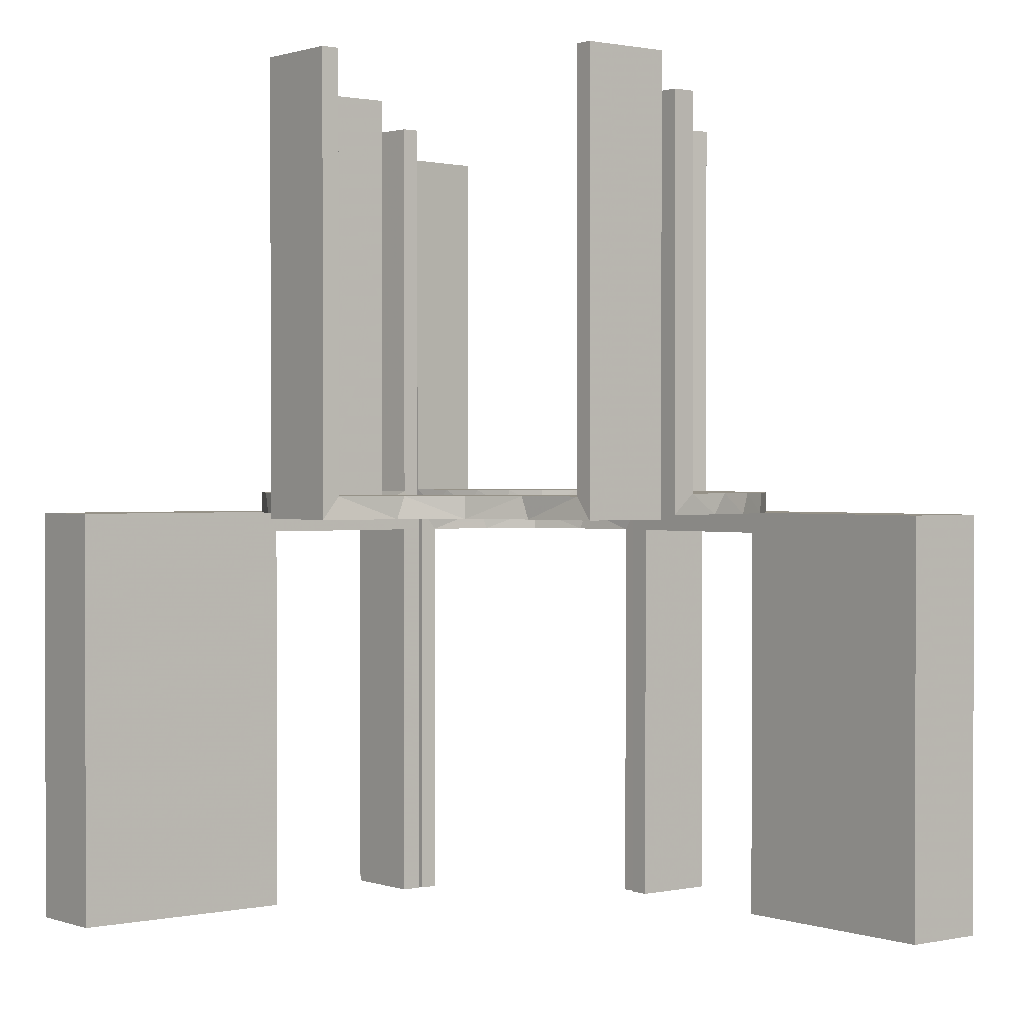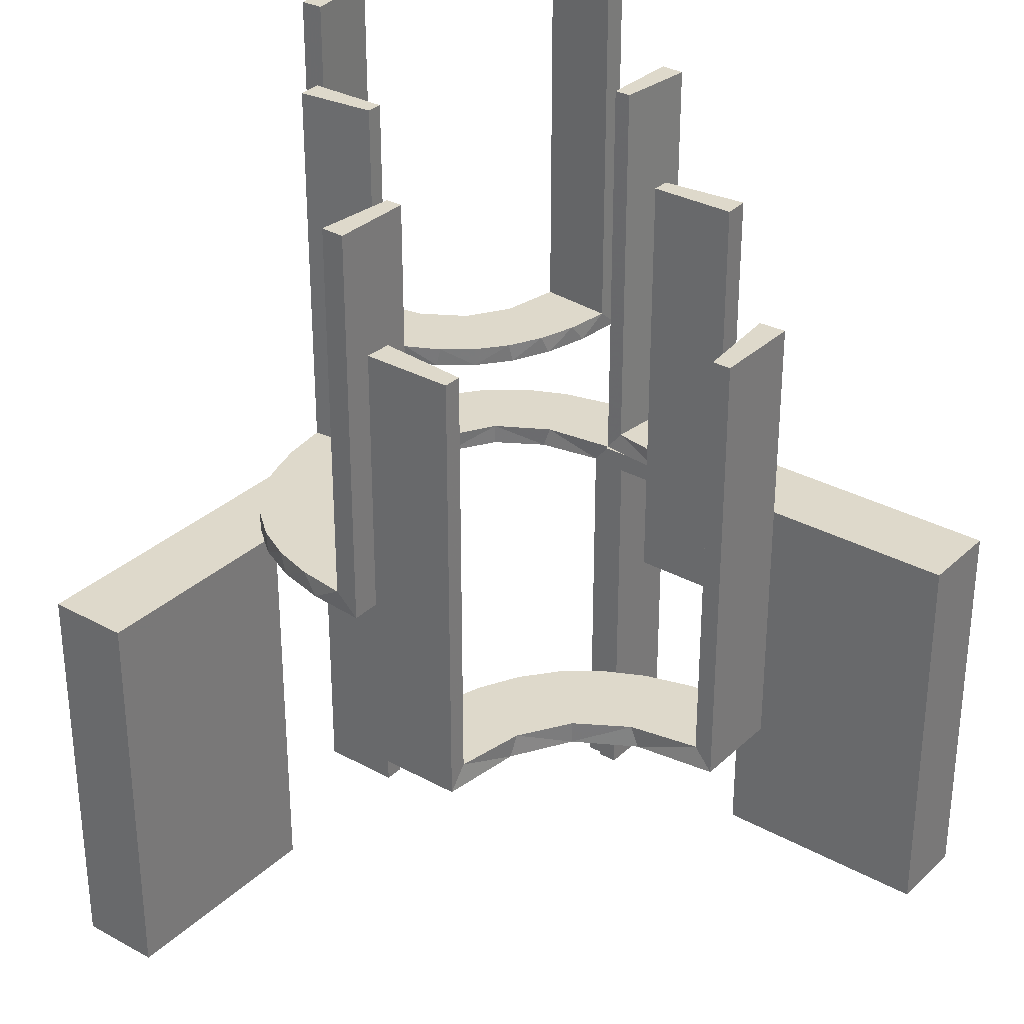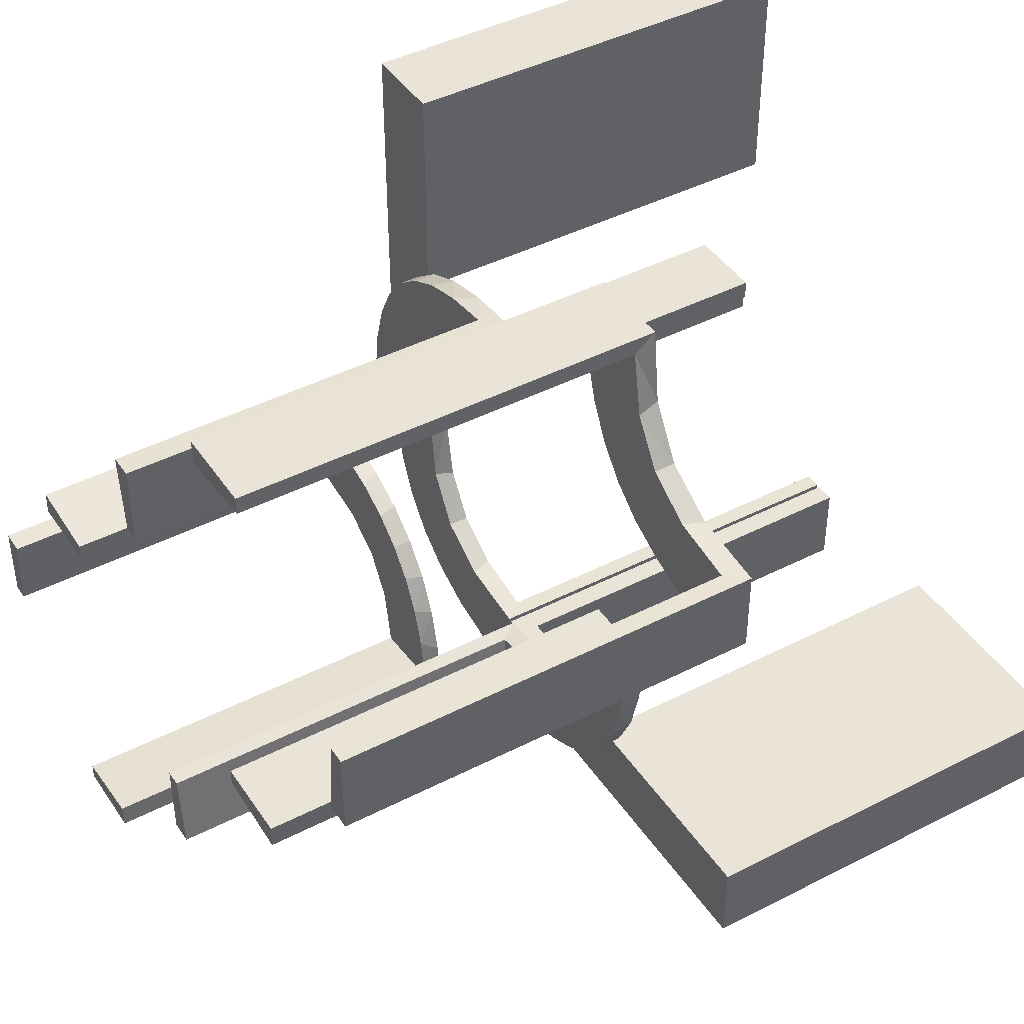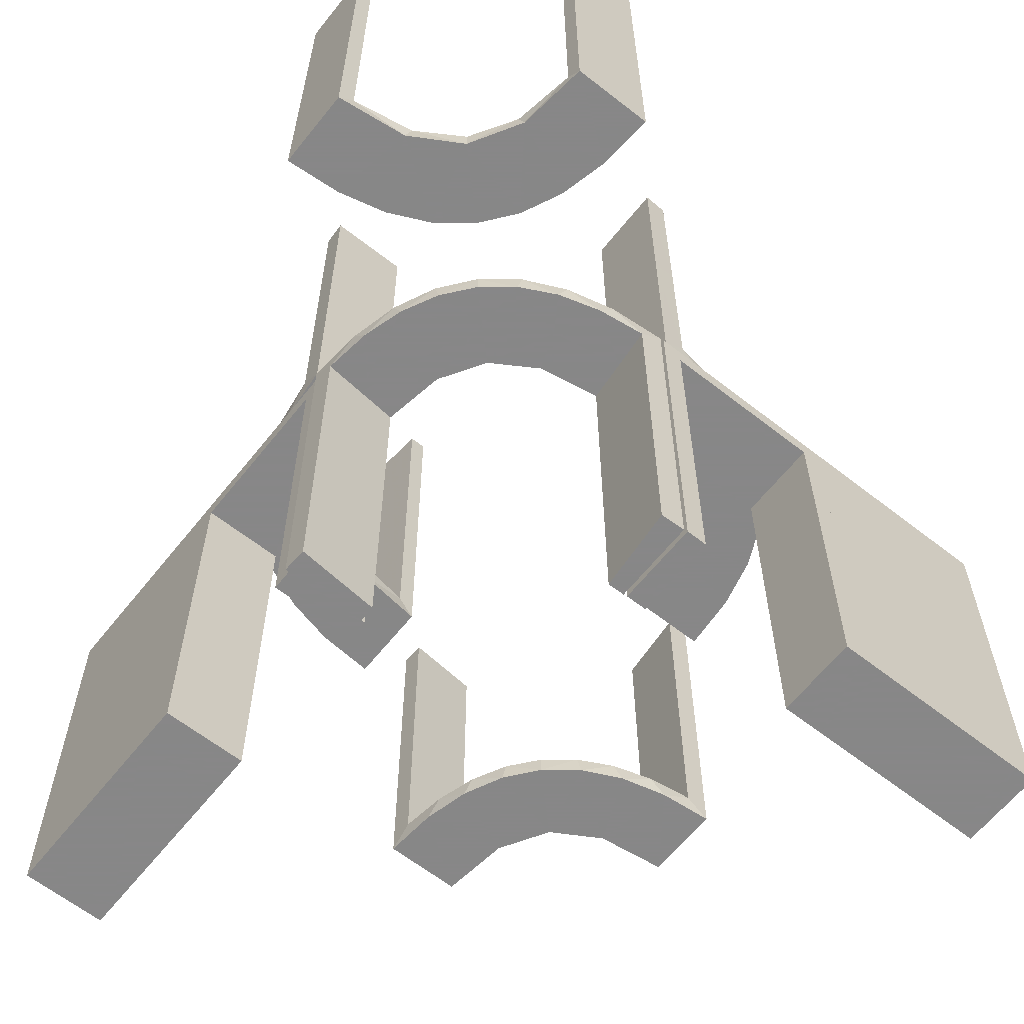
<metadata>
{"format":"obj","ext":"obj","renderer":"f3d","projection":"perspective","resolution":1024,"background":"white","views":[{"elev":0.9,"azim":141.6,"up":"+Z"},{"elev":31.7,"azim":127.8,"up":"+Z"},{"elev":43.4,"azim":58.7,"up":"+Y"},{"elev":-62.6,"azim":-38.5,"up":"+Z"}]}
</metadata>
<code>
v 0 -0.2 0
v 0 -0.2 -0.5
v 0 -0.3 0
v 0 -0.3 -0.5
v 0.3065 0.4117 0
v 0.475 -0.2 -0.025
v 0.475 -0.2 -0.5
v 0.475 -0.3 -0.025
v 0.475 -0.3 -0.5
v -0.1909 -0.09599 -0.025
v -0.1909 0.09599 0.025
v 0.2537 -0.0242 0.025
v -0.2398 -0.32 0
v 0.134 -0.2789 0
v 0.1956 0.5008 0
v 0.1956 0.5008 0.25
v 0.1956 0.5008 0.5
v -0.2 0 0
v -0.2 0 -0.5
v -0.2 0.25 0
v -0.2 0.25 -0.5
v -0.2 0.025 -0.025
v -0.2 0.025 -0.5
v -0.2 0.5 0
v -0.2 0.5 -0.5
v -0.2 0.225 -0.025
v -0.2 0.225 -0.5
v -0.2 0.475 -0.025
v -0.2 0.475 -0.5
v -0.2 0.275 -0.025
v -0.2 0.275 -0.5
v -0.4752 -0.3009 0.5
v -0.4752 -0.3009 0.3417
v -0.4752 -0.3009 0.1833
v -0.4752 -0.3009 0.025
v 0.07373 -0.2936 0
v -0.3989 -0.3143 0.025
v 0.03392 -0.298 0.2625
v 0.03392 -0.298 0.5
v 0.03392 -0.298 0.025
v -0.2987 0.06859 0
v -0.2987 -0.06859 0
v -0.3101 -0.2479 0.025
v -0.2572 -0.1847 -0.025
v -0.2572 0.1847 0.025
v 0.1178 -0.2322 0.025
v -0.02934 0.2486 0.025
v -0.02934 -0.2486 -0.025
v -0.004352 0.1992 0
v -0.004352 0.1992 0.5
v -0.004352 0.2992 0
v -0.004352 0.2992 0.25
v -0.004352 0.2992 0.5
v -0.004352 -0.2992 0
v -0.004352 -0.2992 -0.5
v -0.004352 -0.2992 -0.25
v -0.004352 -0.1992 0
v -0.004352 -0.1992 -0.5
v -0.09346 -0.1883 0
v -0.09346 0.1883 0
v 0.2798 -0.1401 0.025
v 0.3548 0.2253 0.025
v -0.216 -0.3711 0
v 0.2958 0.4804 0.5
v 0.2958 0.4804 0.3417
v 0.2958 0.4804 0.1833
v 0.2958 0.4804 0.025
v -0.2272 -0.2221 0
v -0.2272 -0.2221 -0.025
v -0.2272 0.2221 0
v -0.2272 0.2221 0.025
v -0.3031 0.02878 0.2625
v -0.3031 0.02878 0.5
v -0.3031 0.02878 0.025
v -0.3031 -0.02878 -0.025
v -0.3031 -0.02878 -0.5
v -0.3031 -0.02878 -0.2625
v -0.1921 0.1864 0.025
v -0.1921 -0.1864 -0.025
v 0.4068 0.21 0.025
v -0.2044 -0.0007882 0
v -0.2044 -0.0007882 0.25
v -0.2044 -0.0007882 0.5
v -0.2044 0.0007882 0
v -0.2044 0.0007882 -0.5
v -0.2044 0.0007882 -0.25
v 0.3435 0.3486 0
v 0.3435 0.3486 0.025
v -0.2048 -0.4119 0.025
v 0.25 -0.2 0
v 0.25 -0.2 -0.5
v 0.25 -0.3 0
v 0.25 -0.3 -0.5
v -0.2952 0.0881 0.025
v -0.2952 -0.0881 -0.025
v 0.1565 -0.1514 0
v 0.1565 -0.1514 0.025
v -0.2956 -0.5008 0
v -0.2956 -0.5008 0.25
v -0.2956 -0.5008 0.5
v 0.09324 -0.29 0.025
v -0.1969 -0.4712 0.2625
v -0.1969 -0.4712 0.5
v -0.1969 -0.4712 0.025
v -0.2728 -0.2779 0
v -0.2728 -0.2779 0.025
v 0.2042 -0.01962 0.5
v 0.2042 -0.01962 0.3417
v 0.2042 -0.01962 0.1833
v 0.2042 -0.01962 0.025
v 0.1969 0.4712 0.2625
v 0.1969 0.4712 0.5
v 0.1969 0.4712 0.025
v -0.284 0.1289 0
v -0.284 -0.1289 0
v 0.1452 -0.2747 0.025
v 0.2202 0.3599 0.025
v -0.4065 -0.3117 0
v -0.4956 -0.3008 0
v -0.4956 -0.3008 0.5
v -0.4956 -0.2008 0
v -0.4956 -0.2008 0.25
v -0.4956 -0.2008 0.5
v -0.2428 -0.3153 0.025
v -0.1899 0.2521 0.025
v -0.1899 -0.2521 -0.025
v -0.2013 -0.4314 0
v 0.4661 0.202 0.2625
v 0.4661 0.202 0.5
v 0.4661 0.202 0.025
v 0.1852 -0.255 0
v -0.1011 0.1857 0.025
v -0.1011 -0.1857 -0.025
v 0.4263 0.2064 0
v -0.02476 -0.1991 -0.025
v -0.02476 -0.1991 -0.1833
v -0.02476 -0.1991 -0.3417
v -0.02476 -0.1991 -0.5
v -0.02476 0.1991 0.5
v -0.02476 0.1991 0.3417
v -0.02476 0.1991 0.1833
v -0.02476 0.1991 0.025
v -0.3 0 0
v -0.3 0 -0.5
v -0.3 0.25 0
v -0.3 0.25 -0.5
v -0.3 0.025 -0.025
v -0.3 0.025 -0.5
v -0.3 0.5 0
v -0.3 0.5 -0.5
v -0.3 0.225 -0.025
v -0.3 0.225 -0.5
v -0.3 0.475 -0.025
v -0.3 0.475 -0.5
v -0.3 0.275 -0.025
v -0.3 0.275 -0.5
v 0.3044 0.0007882 0
v 0.3044 0.0007882 0.5
v 0.366 0.2211 0
v -0.2602 -0.18 0
v -0.2602 0.18 0
v -0.3091 -0.404 0.025
v 0.025 -0.2 -0.025
v 0.025 -0.2 -0.5
v 0.025 -0.3 -0.025
v 0.025 -0.3 -0.5
v 0.1935 -0.08832 0
v 0.5 -0.2 0
v 0.5 -0.2 -0.5
v 0.5 -0.3 0
v 0.5 -0.3 -0.5
v -0.1935 0.08832 0
v -0.1935 -0.08832 0
v 0.4752 0.3009 0.5
v 0.4752 0.3009 0.3417
v 0.4752 0.3009 0.1833
v 0.4752 0.3009 0.025
v 0.3091 0.404 0.025
v 0.2602 -0.18 0
v -0.366 -0.2211 0
v -0.3044 -0.0007882 0
v -0.3044 -0.0007882 0.5
v -0.3044 0.0007882 0
v -0.3044 0.0007882 -0.5
v 0.02476 -0.1991 0.5
v 0.02476 -0.1991 0.3417
v 0.02476 -0.1991 0.1833
v 0.02476 -0.1991 0.025
v -0.4263 -0.2064 0
v 0.1011 -0.1857 0.025
v -0.1852 -0.255 0
v -0.1852 0.255 0
v -0.4661 -0.202 0.2625
v -0.4661 -0.202 0.5
v -0.4661 -0.202 0.025
v 0.2013 0.4314 0
v 0.1899 -0.2521 0.025
v 0.2428 0.3153 0.025
v 0.4956 0.2008 0
v 0.4956 0.2008 0.5
v 0.4956 0.3008 0
v 0.4956 0.3008 0.25
v 0.4956 0.3008 0.5
v 0.4065 0.3117 0
v -0.2202 -0.3599 0.025
v -0.1452 0.2747 0.025
v -0.1452 -0.2747 -0.025
v 0.284 -0.1289 0
v -0.2042 0.01962 0.5
v -0.2042 0.01962 0.3417
v -0.2042 0.01962 0.1833
v -0.2042 0.01962 0.025
v -0.2042 -0.01962 -0.025
v -0.2042 -0.01962 -0.1833
v -0.2042 -0.01962 -0.3417
v -0.2042 -0.01962 -0.5
v 0.2728 0.2779 0
v 0.2728 0.2779 0.025
v -0.09324 -0.29 -0.025
v -0.09324 0.29 0.025
v 0.2956 0.5008 0
v 0.2956 0.5008 0.5
v 0.275 -0.2 -0.025
v 0.275 -0.2 -0.5
v 0.275 -0.3 -0.025
v 0.275 -0.3 -0.5
v -0.1565 -0.1514 0
v -0.1565 -0.1514 -0.025
v -0.1565 0.1514 0
v -0.1565 0.1514 0.025
v 0.2952 -0.0881 0.025
v 0.3148 0.245 0
v 0.2048 0.4119 0.025
v -0.3435 -0.3486 0
v -0.3435 -0.3486 0.025
v 0.225 -0.2 -0.025
v 0.225 -0.2 -0.5
v 0.225 -0.3 -0.025
v 0.225 -0.3 -0.5
v 0.2044 0.0007882 0
v 0.2044 0.0007882 0.25
v 0.2044 0.0007882 0.5
v -0.4068 -0.21 0.025
v 0.1921 -0.1864 0.025
v 0.3031 -0.02878 0.2625
v 0.3031 -0.02878 0.5
v 0.3031 -0.02878 0.025
v 0.2272 -0.2221 0
v 0.2272 -0.2221 0.025
v -0.2958 -0.4804 0.5
v -0.2958 -0.4804 0.3417
v -0.2958 -0.4804 0.1833
v -0.2958 -0.4804 0.025
v 0.216 0.3711 0
v -0.3548 -0.2253 0.025
v -0.2798 -0.1401 -0.025
v -0.2798 0.1401 0.025
v 0.09346 -0.1883 0
v 0.004352 -0.2992 0
v 0.004352 -0.2992 0.25
v 0.004352 -0.2992 0.5
v 0.004352 -0.1992 0
v 0.004352 -0.1992 0.5
v 0.02934 -0.2486 0.025
v -0.1178 0.2322 0.025
v -0.1178 -0.2322 -0.025
v 0.2572 -0.1847 0.025
v 0.3101 0.2479 0.025
v 0.2987 -0.06859 0
v -0.03392 0.298 0.2625
v -0.03392 0.298 0.5
v -0.03392 0.298 0.025
v -0.03392 -0.298 -0.025
v -0.03392 -0.298 -0.5
v -0.03392 -0.298 -0.2625
v -0.3148 -0.245 0
v 0.3989 0.3143 0.025
v -0.07373 -0.2936 0
v -0.07373 0.2936 0
v -0.1956 -0.5008 0
v -0.1956 -0.5008 0.5
v -0.134 -0.2789 0
v -0.134 0.2789 0
v 0.2398 0.32 0
v -0.2537 0.0242 0.025
v -0.2537 -0.0242 -0.025
v 0.1909 -0.09599 0.025
v -0.3065 -0.4117 0
f 34 35 119
f 119 35 118
f 235 234 37
f 33 34 120
f 119 120 34
f 120 32 33
f 234 235 162
f 288 162 253
f 252 99 98
f 100 251 250
f 251 100 99
f 252 251 99
f 121 189 195
f 122 121 195
f 255 243 180
f 180 276 255
f 123 122 193
f 276 105 43
f 124 106 105
f 13 63 205
f 63 127 89
f 127 280 104
f 102 104 280
f 102 281 103
f 102 280 281
f 119 118 189
f 118 234 276
f 119 189 121
f 276 234 105
f 13 105 234
f 234 288 13
f 98 127 288
f 98 280 127
f 127 63 288
f 99 280 98
f 281 99 100
f 280 99 281
f 122 123 120
f 121 122 119
f 120 119 122
f 103 250 251
f 102 103 251
f 252 253 104
f 251 252 102
f 89 104 253
f 253 162 89
f 124 235 106
f 124 205 162
f 235 124 162
f 235 37 43
f 37 35 243
f 243 255 37
f 106 235 43
f 35 34 195
f 194 33 32
f 33 194 193
f 34 33 193
f 32 120 123
f 123 194 32
f 281 100 250
f 250 103 281
f 35 37 118
f 234 118 37
f 234 162 288
f 288 253 98
f 252 98 253
f 189 243 195
f 122 195 193
f 243 189 180
f 276 43 255
f 123 193 194
f 105 106 43
f 124 105 13
f 13 205 124
f 63 89 205
f 127 104 89
f 118 180 189
f 118 276 180
f 288 63 13
f 252 104 102
f 162 205 89
f 37 255 43
f 35 195 243
f 34 193 195
f 150 149 153
f 145 153 149
f 145 146 155
f 153 145 155
f 24 149 150
f 20 145 149
f 21 146 145
f 30 155 156
f 28 153 155
f 29 154 153
f 25 29 28
f 20 24 28
f 20 30 21
f 28 30 20
f 150 154 29
f 156 146 21
f 150 153 154
f 146 156 155
f 24 150 25
f 20 149 24
f 21 145 20
f 30 156 31
f 28 155 30
f 29 153 28
f 25 28 24
f 30 31 21
f 150 29 25
f 156 21 31
f 146 145 151
f 143 151 145
f 143 144 147
f 151 143 147
f 20 145 146
f 18 143 145
f 19 144 143
f 22 147 148
f 26 151 147
f 27 152 151
f 21 27 26
f 18 20 26
f 18 22 19
f 26 22 18
f 146 152 27
f 148 144 19
f 146 151 152
f 144 148 147
f 20 146 21
f 18 145 20
f 19 143 18
f 22 148 23
f 26 147 22
f 27 151 26
f 21 26 20
f 22 23 19
f 146 27 21
f 148 19 23
f 156 155 153
f 156 153 154
f 156 154 153
f 28 30 155
f 29 28 153
f 30 31 156
f 31 30 28
f 29 154 156
f 156 153 155
f 28 155 153
f 29 153 154
f 30 156 155
f 31 28 29
f 29 156 31
f 187 188 262
f 262 188 258
f 97 96 190
f 186 187 263
f 262 263 187
f 263 185 186
f 96 97 287
f 167 287 110
f 109 241 240
f 242 108 107
f 108 242 241
f 109 108 241
f 259 36 40
f 260 259 40
f 116 101 14
f 14 131 116
f 261 260 38
f 131 248 197
f 267 249 248
f 179 208 61
f 208 269 231
f 269 157 247
f 245 247 157
f 245 158 246
f 245 157 158
f 262 258 36
f 131 258 96
f 258 131 14
f 14 36 258
f 131 96 248
f 179 248 96
f 96 167 179
f 167 240 269
f 269 208 167
f 241 157 240
f 158 241 242
f 157 241 158
f 260 261 263
f 259 260 262
f 263 262 260
f 246 107 108
f 108 245 246
f 245 108 12
f 12 109 110
f 12 247 245
f 109 12 108
f 287 12 110
f 12 287 244
f 97 244 287
f 12 244 61
f 12 231 247
f 244 267 61
f 244 249 267
f 249 244 197
f 46 244 97
f 264 46 190
f 244 46 197
f 40 101 264
f 46 101 116
f 46 264 101
f 264 188 187
f 264 38 40
f 186 264 187
f 39 186 185
f 186 39 38
f 264 186 38
f 185 263 261
f 261 39 185
f 158 242 107
f 107 246 158
f 188 190 258
f 96 258 190
f 96 287 167
f 167 110 240
f 109 240 110
f 36 101 40
f 260 40 38
f 101 36 14
f 131 197 116
f 261 38 39
f 248 249 197
f 267 248 179
f 179 61 267
f 208 231 61
f 269 247 231
f 262 36 259
f 167 208 179
f 240 157 269
f 12 61 231
f 46 97 190
f 264 190 188
f 46 116 197
f 224 7 6
f 8 225 223
f 9 8 6
f 225 226 224
f 226 225 8
f 9 7 224
f 224 6 223
f 8 223 6
f 9 6 7
f 225 224 223
f 226 8 9
f 9 224 226
f 224 223 6
f 224 6 7
f 91 90 236
f 1 236 90
f 1 2 163
f 236 1 163
f 92 90 91
f 3 1 90
f 4 2 1
f 165 163 164
f 238 236 163
f 239 237 236
f 93 239 238
f 3 92 238
f 3 165 4
f 238 165 3
f 91 237 239
f 164 2 4
f 91 236 237
f 2 164 163
f 92 91 93
f 3 90 92
f 4 1 3
f 165 164 166
f 238 163 165
f 239 236 238
f 93 238 92
f 165 166 4
f 91 239 93
f 164 4 166
f 169 168 6
f 90 6 168
f 90 91 223
f 6 90 223
f 170 168 169
f 92 90 168
f 93 91 90
f 225 223 224
f 8 6 223
f 9 7 6
f 171 9 8
f 92 170 8
f 92 225 93
f 8 225 92
f 169 7 9
f 224 91 93
f 169 6 7
f 91 224 223
f 170 169 171
f 92 168 170
f 93 90 92
f 225 224 226
f 8 223 225
f 9 6 8
f 171 8 170
f 225 226 93
f 169 9 171
f 224 93 226
f 141 142 49
f 49 142 60
f 230 229 132
f 140 141 50
f 49 50 141
f 50 139 140
f 229 230 11
f 172 11 212
f 211 82 81
f 83 210 209
f 210 83 82
f 211 210 82
f 51 279 272
f 52 51 272
f 206 220 283
f 283 192 206
f 53 52 270
f 192 70 125
f 45 71 70
f 161 114 257
f 114 41 94
f 41 181 74
f 72 74 181
f 72 182 73
f 72 181 182
f 49 60 279
f 192 60 229
f 60 192 283
f 283 279 60
f 192 229 70
f 161 70 229
f 229 172 161
f 172 81 41
f 41 114 172
f 82 181 81
f 182 82 83
f 181 82 182
f 52 53 50
f 51 52 49
f 50 49 52
f 73 209 210
f 210 72 73
f 72 210 285
f 285 211 212
f 285 74 72
f 211 285 210
f 11 285 212
f 285 11 78
f 230 78 11
f 285 78 257
f 285 94 74
f 78 45 257
f 78 71 45
f 71 78 125
f 265 78 230
f 47 265 132
f 78 265 125
f 272 220 47
f 265 220 206
f 265 47 220
f 47 142 141
f 47 270 272
f 140 47 141
f 271 140 139
f 140 271 270
f 47 140 270
f 139 50 53
f 53 271 139
f 182 83 209
f 209 73 182
f 142 132 60
f 229 60 132
f 229 11 172
f 172 212 81
f 211 81 212
f 279 220 272
f 52 272 270
f 220 279 283
f 192 125 206
f 53 270 271
f 70 71 125
f 45 70 161
f 161 257 45
f 114 94 257
f 41 74 94
f 49 279 51
f 172 114 161
f 81 181 41
f 285 257 94
f 265 230 132
f 47 132 142
f 265 206 125
f 136 135 57
f 57 135 59
f 228 227 133
f 137 136 58
f 57 58 136
f 58 138 137
f 227 228 10
f 173 10 213
f 214 86 84
f 85 215 216
f 215 85 86
f 214 215 86
f 54 278 273
f 56 54 273
f 207 219 282
f 282 191 207
f 55 56 275
f 191 68 126
f 44 69 68
f 160 115 256
f 115 42 95
f 42 183 75
f 77 75 183
f 77 184 76
f 77 183 184
f 57 59 278
f 191 59 227
f 59 191 282
f 282 278 59
f 191 227 68
f 160 68 227
f 227 173 160
f 173 84 42
f 42 115 173
f 86 183 84
f 184 86 85
f 183 86 184
f 56 55 58
f 54 56 57
f 58 57 56
f 76 216 215
f 215 77 76
f 77 215 286
f 286 214 213
f 286 75 77
f 214 286 215
f 10 286 213
f 286 10 79
f 228 79 10
f 286 79 256
f 286 95 75
f 79 44 256
f 79 69 44
f 69 79 126
f 266 79 228
f 48 266 133
f 79 266 126
f 273 219 48
f 266 219 207
f 266 48 219
f 48 135 136
f 48 275 273
f 137 48 136
f 274 137 138
f 137 274 275
f 48 137 275
f 138 58 55
f 55 274 138
f 184 85 216
f 216 76 184
f 135 133 59
f 227 59 133
f 227 10 173
f 173 213 84
f 214 84 213
f 278 219 273
f 56 273 275
f 219 278 282
f 191 126 207
f 55 275 274
f 68 69 126
f 44 68 160
f 160 256 44
f 115 95 256
f 42 75 95
f 57 278 54
f 173 115 160
f 84 183 42
f 286 256 95
f 266 228 133
f 48 133 135
f 266 207 126
f 66 67 221
f 221 67 5
f 88 87 178
f 65 66 222
f 221 222 66
f 222 64 65
f 87 88 277
f 204 277 177
f 176 202 201
f 203 175 174
f 175 203 202
f 176 175 202
f 15 196 113
f 16 15 113
f 117 233 254
f 254 284 117
f 17 16 111
f 284 217 198
f 268 218 217
f 232 159 62
f 159 134 80
f 134 199 130
f 128 130 199
f 128 200 129
f 128 199 200
f 196 15 221
f 221 5 196
f 284 87 217
f 284 254 5
f 87 284 5
f 87 204 232
f 204 201 134
f 204 159 232
f 201 199 134
f 202 199 201
f 200 202 203
f 199 202 200
f 16 17 222
f 15 16 221
f 222 221 16
f 129 174 175
f 128 129 175
f 176 177 130
f 175 176 128
f 177 277 80
f 277 88 268
f 177 80 130
f 277 268 62
f 198 218 88
f 178 198 88
f 178 67 233
f 178 117 198
f 67 113 233
f 67 66 113
f 112 65 64
f 65 112 111
f 66 65 111
f 64 222 17
f 17 112 64
f 200 203 174
f 174 129 200
f 67 178 5
f 87 5 178
f 87 277 204
f 204 177 201
f 176 201 177
f 196 233 113
f 16 113 111
f 233 196 254
f 284 198 117
f 17 111 112
f 217 218 198
f 268 217 232
f 232 62 268
f 159 80 62
f 134 130 80
f 5 254 196
f 87 232 217
f 204 134 159
f 176 130 128
f 277 62 80
f 88 218 268
f 178 233 117
f 66 111 113

</code>
